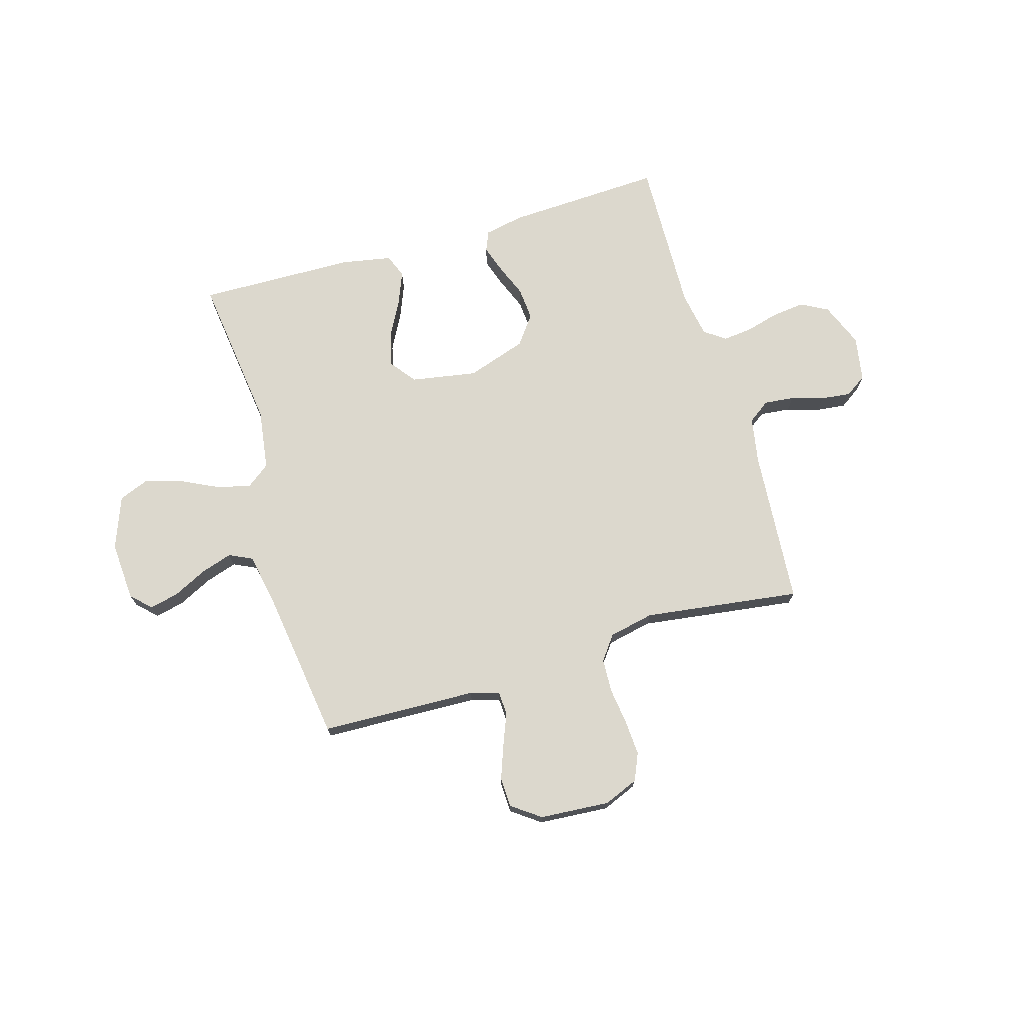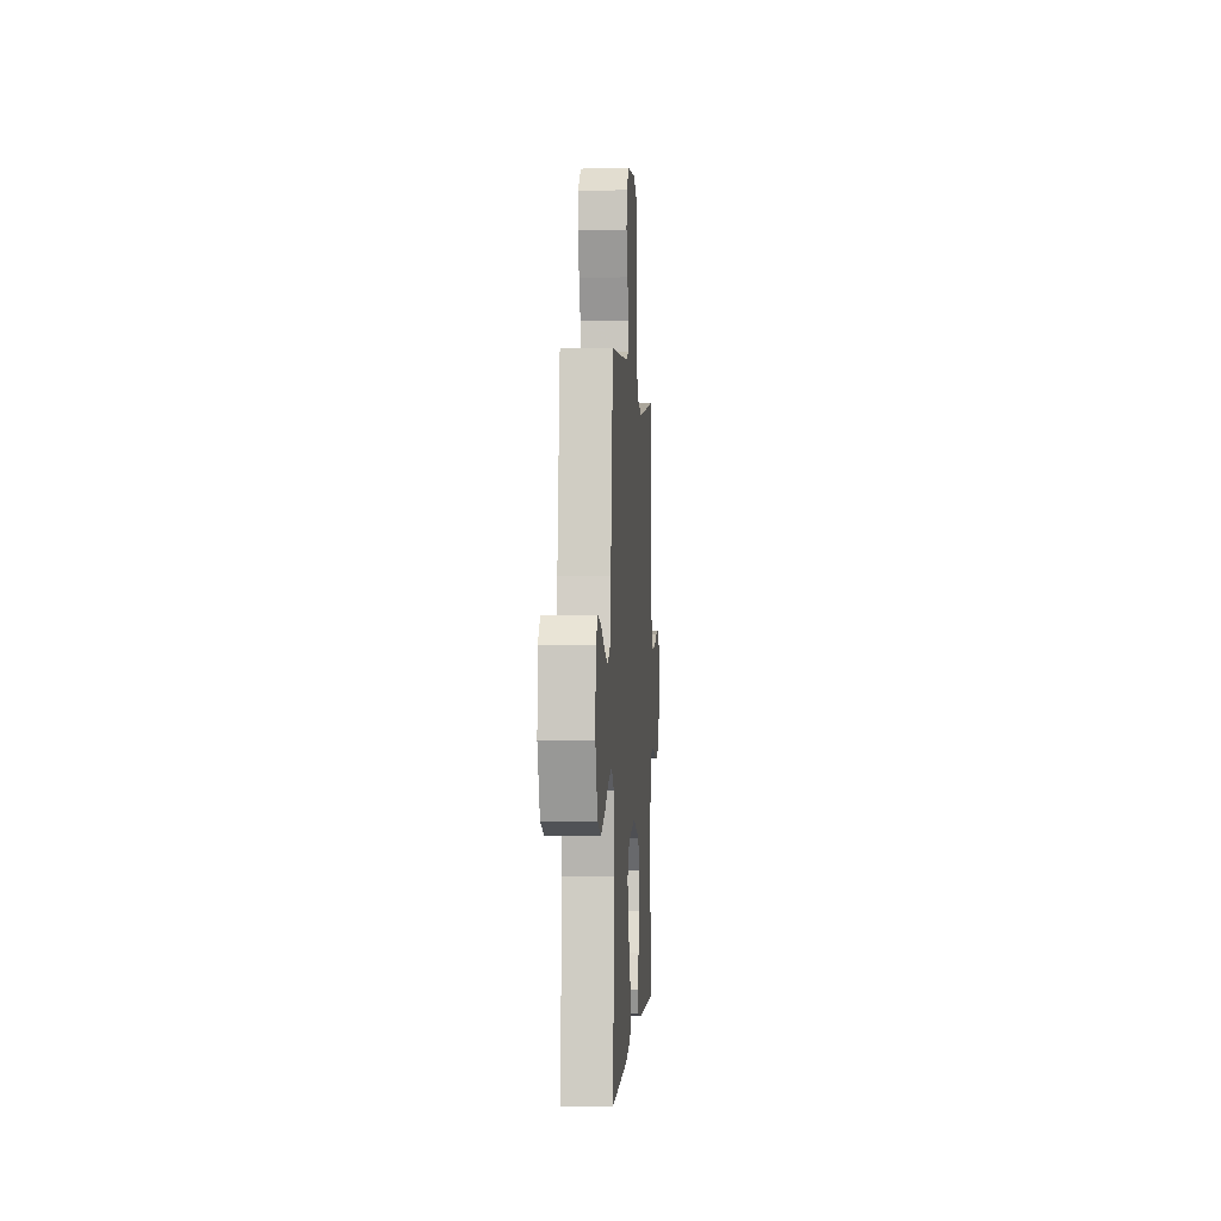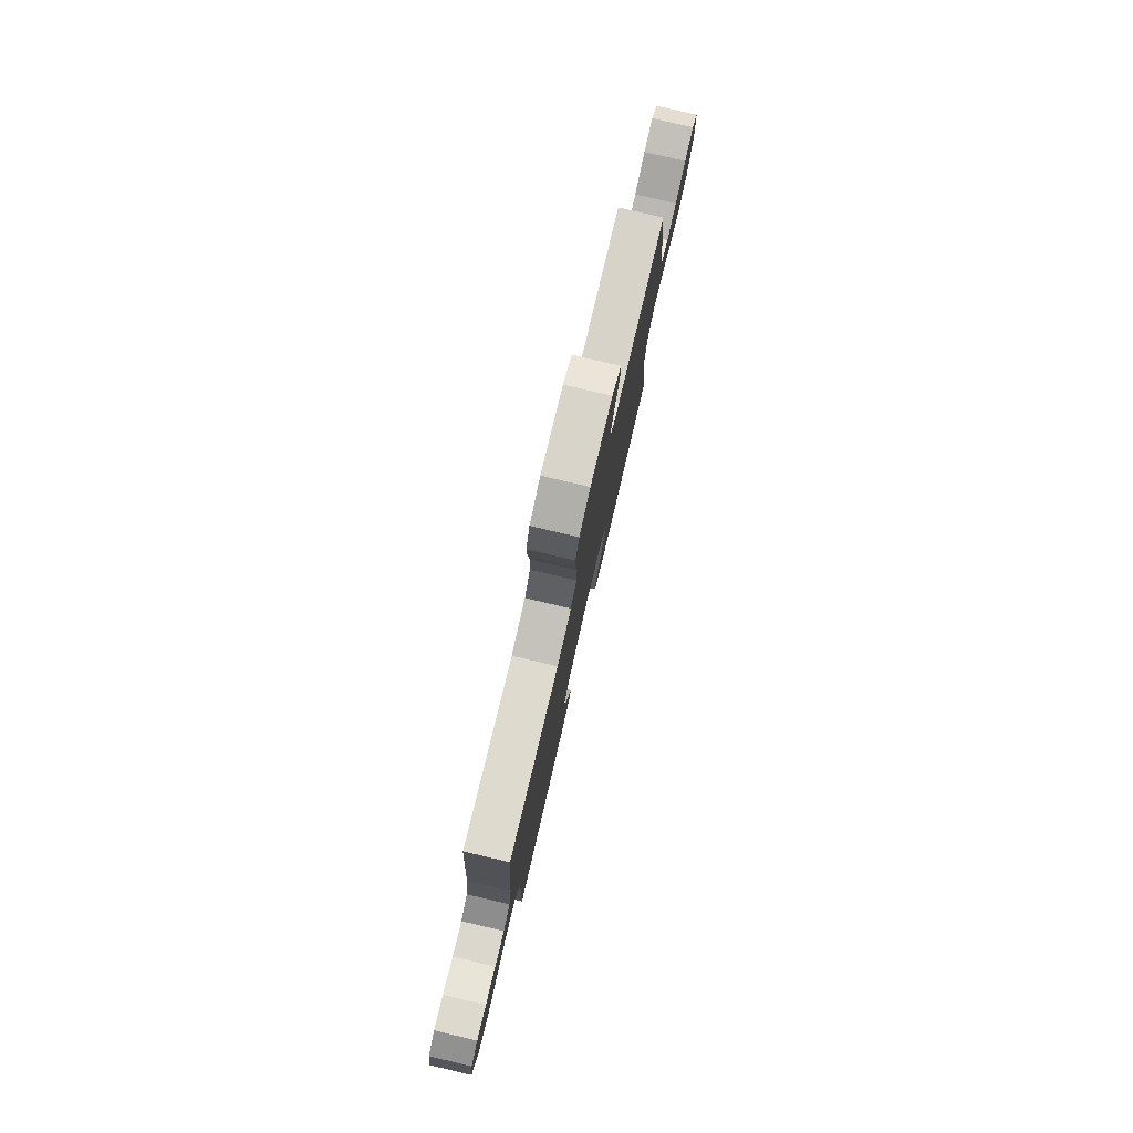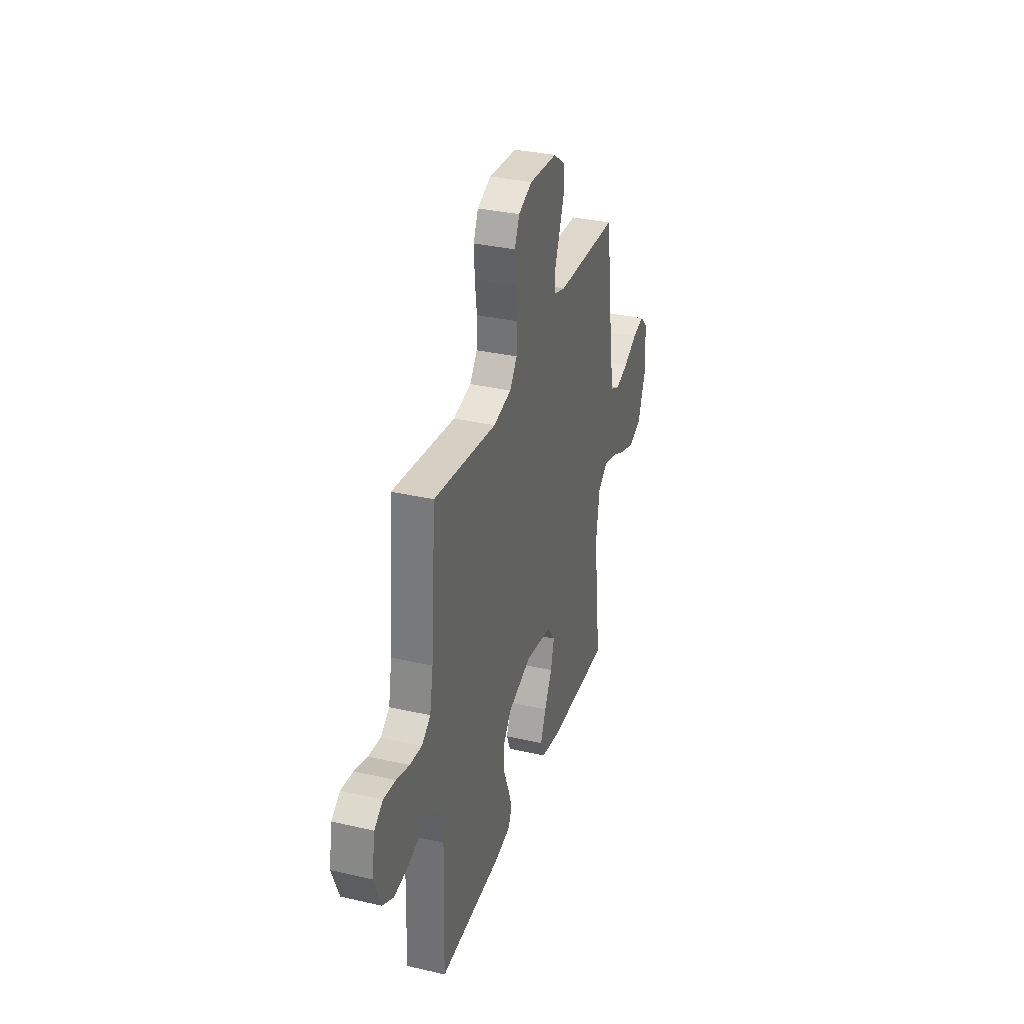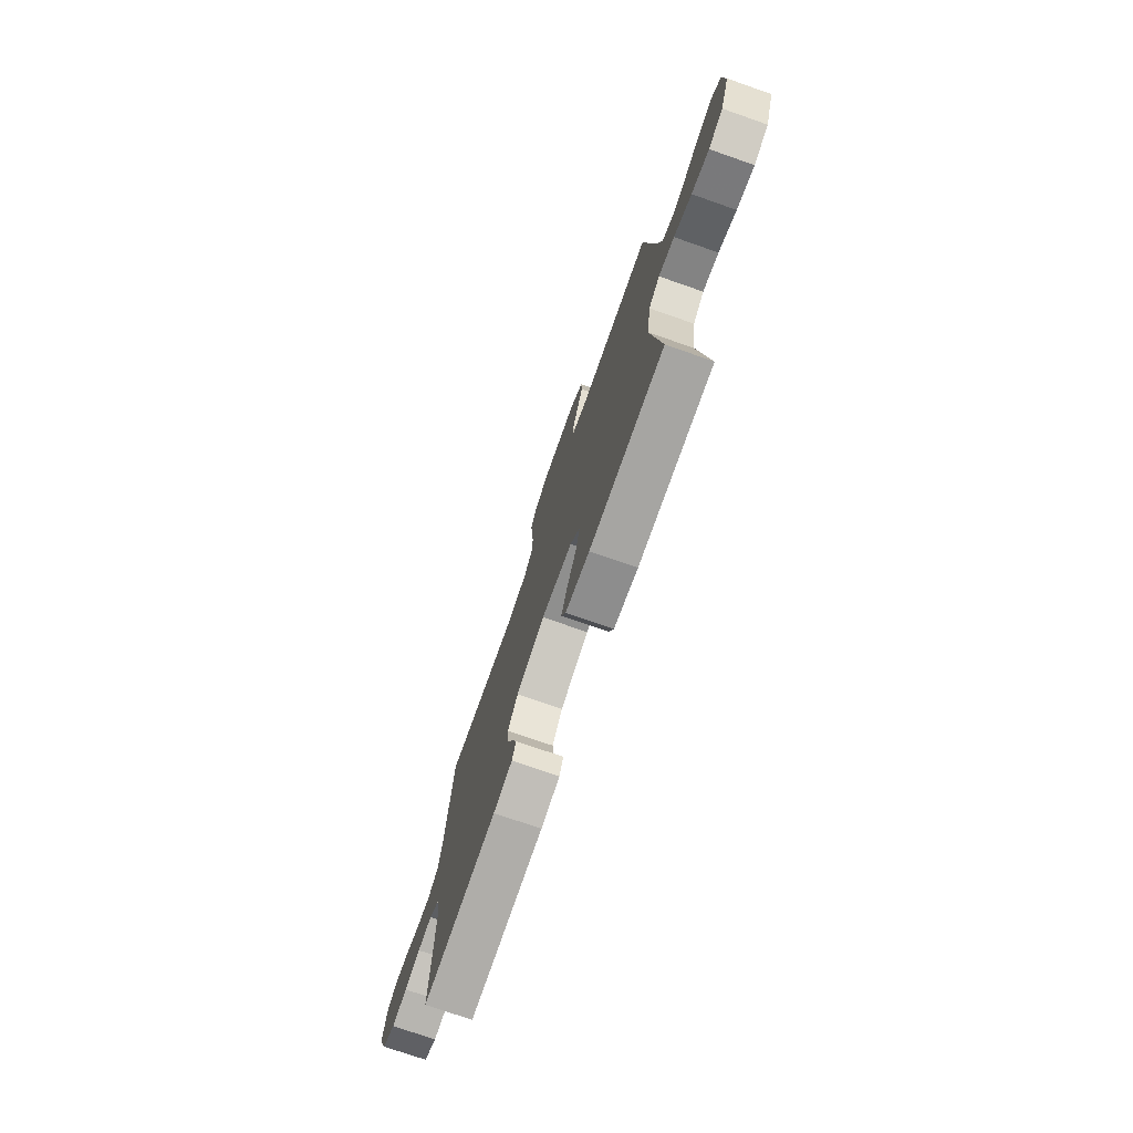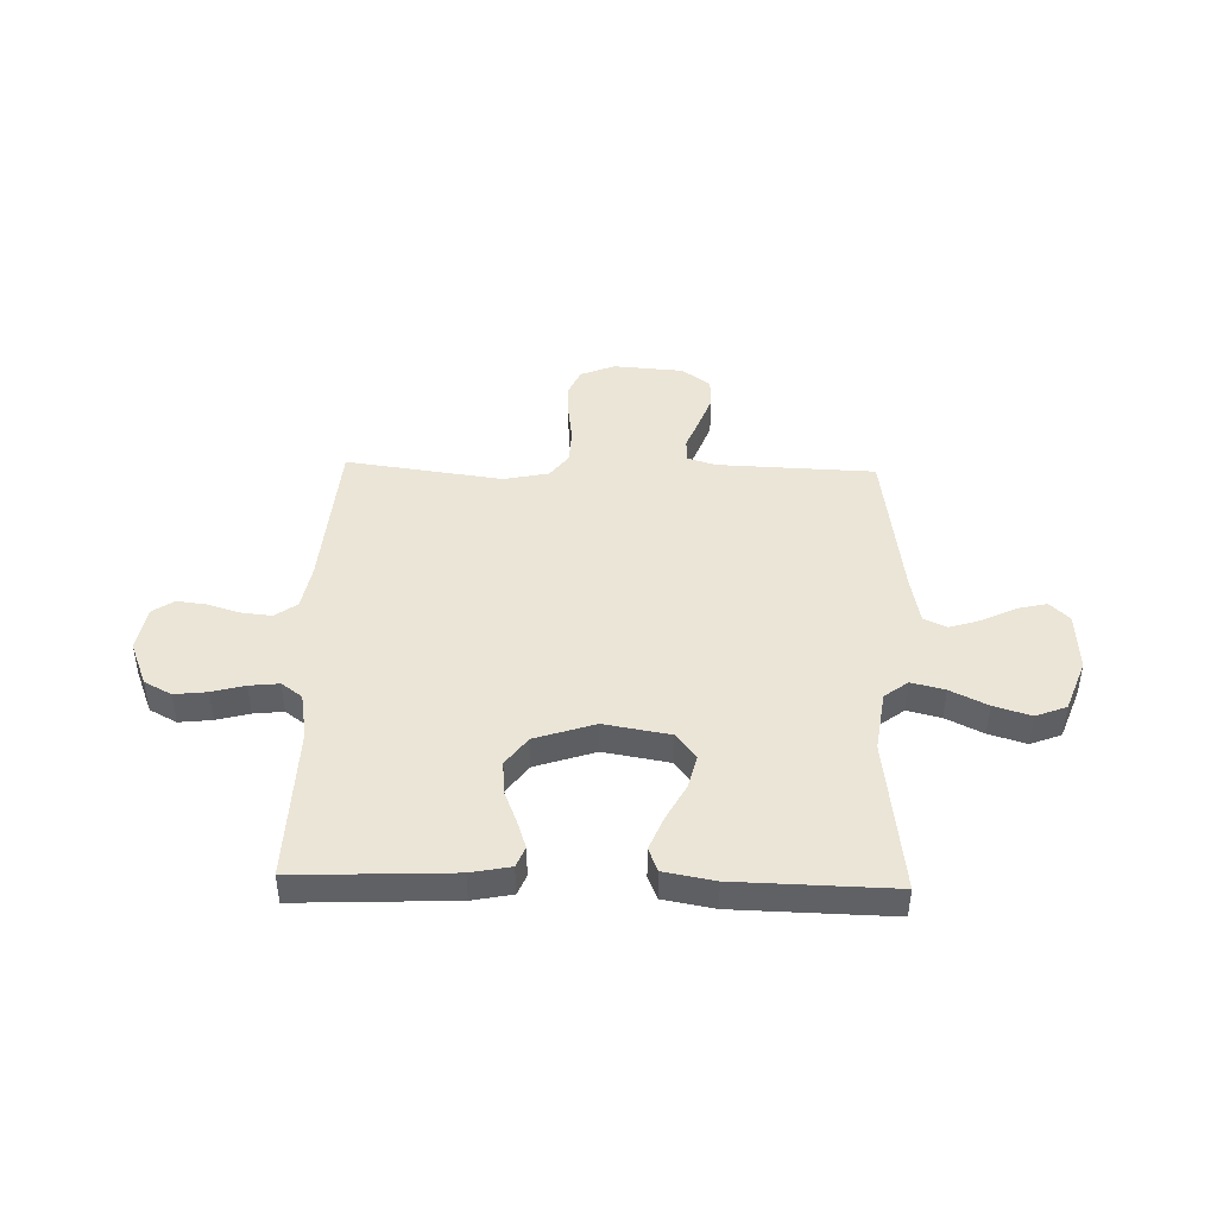
<metadata>
{"format":"obj","ext":"obj","renderer":"f3d","projection":"perspective","resolution":1024,"background":"white","views":[{"elev":72.4,"azim":-16.5,"up":"+Y"},{"elev":0.2,"azim":-86.3,"up":"+Z"},{"elev":79.2,"azim":103.2,"up":"+Z"},{"elev":33.3,"azim":107.5,"up":"+Z"},{"elev":-75.0,"azim":-109.2,"up":"+Z"},{"elev":44.2,"azim":-178.4,"up":"+Y"}]}
</metadata>
<code>
v 0.5 0.07 0.5
v 0.524 0.07 0.2
v 0.54 0.07 0.112
v 0.582 0.07 0.082
v 0.64 0.07 0.088
v 0.702 0.07 0.107
v 0.759 0.07 0.114
v 0.8 0.07 0.086
v 0.815 0.07 0
v 0.781 0.07 -0.085
v 0.729 0.07 -0.113
v 0.666 0.07 -0.106
v 0.603 0.07 -0.089
v 0.546 0.07 -0.083
v 0.506 0.07 -0.112
v 0.491 0.07 -0.2
v 0.5 0.07 -0.5
v 0.2 0.07 -0.487
v 0.124 0.07 -0.472
v 0.108 0.07 -0.433
v 0.126 0.07 -0.379
v 0.151 0.07 -0.317
v 0.156 0.07 -0.254
v 0.115 0.07 -0.199
v 0 0.07 -0.161
v -0.126 0.07 -0.183
v -0.164 0.07 -0.232
v -0.148 0.07 -0.297
v -0.111 0.07 -0.366
v -0.085 0.07 -0.43
v -0.103 0.07 -0.475
v -0.2 0.07 -0.493
v -0.5 0.07 -0.5
v -0.463 0.07 -0.2
v -0.48 0.07 -0.084
v -0.525 0.07 -0.05
v -0.589 0.07 -0.066
v -0.66 0.07 -0.101
v -0.731 0.07 -0.123
v -0.79 0.07 -0.1
v -0.828 0.07 0
v -0.821 0.07 0.114
v -0.784 0.07 0.15
v -0.728 0.07 0.137
v -0.663 0.07 0.105
v -0.603 0.07 0.086
v -0.559 0.07 0.107
v -0.541 0.07 0.2
v -0.5 0.07 0.5
v -0.2 0.07 0.511
v -0.145 0.07 0.528
v -0.143 0.07 0.573
v -0.167 0.07 0.633
v -0.191 0.07 0.698
v -0.189 0.07 0.755
v -0.134 0.07 0.795
v 0 0.07 0.805
v 0.066 0.07 0.778
v 0.089 0.07 0.726
v 0.085 0.07 0.659
v 0.076 0.07 0.588
v 0.079 0.07 0.523
v 0.114 0.07 0.477
v 0.2 0.07 0.459
v 0.5 0 0.5
v 0.524 0 0.2
v 0.54 0 0.112
v 0.582 0 0.082
v 0.64 0 0.088
v 0.702 0 0.107
v 0.759 0 0.114
v 0.8 0 0.086
v 0.815 0 0
v 0.781 0 -0.085
v 0.729 0 -0.113
v 0.666 0 -0.106
v 0.603 0 -0.089
v 0.546 0 -0.083
v 0.506 0 -0.112
v 0.491 0 -0.2
v 0.5 0 -0.5
v 0.2 0 -0.487
v 0.124 0 -0.472
v 0.108 0 -0.433
v 0.126 0 -0.379
v 0.151 0 -0.317
v 0.156 0 -0.254
v 0.115 0 -0.199
v 0 0 -0.161
v -0.126 0 -0.183
v -0.164 0 -0.232
v -0.148 0 -0.297
v -0.111 0 -0.366
v -0.085 0 -0.43
v -0.103 0 -0.475
v -0.2 0 -0.493
v -0.5 0 -0.5
v -0.463 0 -0.2
v -0.48 0 -0.084
v -0.525 0 -0.05
v -0.589 0 -0.066
v -0.66 0 -0.101
v -0.731 0 -0.123
v -0.79 0 -0.1
v -0.828 0 0
v -0.821 0 0.114
v -0.784 0 0.15
v -0.728 0 0.137
v -0.663 0 0.105
v -0.603 0 0.086
v -0.559 0 0.107
v -0.541 0 0.2
v -0.5 0 0.5
v -0.2 0 0.511
v -0.145 0 0.528
v -0.143 0 0.573
v -0.167 0 0.633
v -0.191 0 0.698
v -0.189 0 0.755
v -0.134 0 0.795
v 0 0 0.805
v 0.066 0 0.778
v 0.089 0 0.726
v 0.085 0 0.659
v 0.076 0 0.588
v 0.079 0 0.523
v 0.114 0 0.477
v 0.2 0 0.459
f 58 59 60 61
f 58 61 62
f 57 58 62
f 56 57 62
f 55 56 62 63
f 52 53 54 55
f 48 49 50
f 47 48 50 51
f 42 43 44 45
f 42 45 46
f 41 42 46
f 40 41 46
f 37 38 39 40
f 36 37 40 46
f 35 36 46 47
f 31 32 33 34
f 31 34 35
f 28 29 30 31
f 28 31 35 47
f 19 20 21 22
f 17 18 19 22
f 16 17 22 23
f 15 16 23 24
f 10 11 12 13
f 10 13 14
f 9 10 14
f 8 9 14
f 5 6 7 8
f 4 5 8 14
f 3 4 14 15
f 64 1 2
f 63 64 2 3
f 52 55 63
f 51 52 63 3
f 27 28 47
f 26 27 47 51
f 25 26 51 3
f 3 15 24 25
f 125 124 123 122
f 126 125 122
f 126 122 121
f 126 121 120
f 127 126 120 119
f 119 118 117 116
f 114 113 112
f 115 114 112 111
f 109 108 107 106
f 110 109 106
f 110 106 105
f 110 105 104
f 104 103 102 101
f 110 104 101 100
f 111 110 100 99
f 98 97 96 95
f 99 98 95
f 95 94 93 92
f 111 99 95 92
f 86 85 84 83
f 86 83 82 81
f 87 86 81 80
f 88 87 80 79
f 77 76 75 74
f 78 77 74
f 78 74 73
f 78 73 72
f 72 71 70 69
f 78 72 69 68
f 79 78 68 67
f 66 65 128
f 67 66 128 127
f 127 119 116
f 67 127 116 115
f 111 92 91
f 115 111 91 90
f 67 115 90 89
f 89 88 79 67
f 1 65 66 2
f 2 66 67 3
f 3 67 68 4
f 4 68 69 5
f 5 69 70 6
f 6 70 71 7
f 7 71 72 8
f 8 72 73 9
f 9 73 74 10
f 10 74 75 11
f 11 75 76 12
f 12 76 77 13
f 13 77 78 14
f 14 78 79 15
f 15 79 80 16
f 16 80 81 17
f 17 81 82 18
f 18 82 83 19
f 19 83 84 20
f 20 84 85 21
f 21 85 86 22
f 22 86 87 23
f 23 87 88 24
f 24 88 89 25
f 25 89 90 26
f 26 90 91 27
f 27 91 92 28
f 28 92 93 29
f 29 93 94 30
f 30 94 95 31
f 31 95 96 32
f 32 96 97 33
f 33 97 98 34
f 34 98 99 35
f 35 99 100 36
f 36 100 101 37
f 37 101 102 38
f 38 102 103 39
f 39 103 104 40
f 40 104 105 41
f 41 105 106 42
f 42 106 107 43
f 43 107 108 44
f 44 108 109 45
f 45 109 110 46
f 46 110 111 47
f 47 111 112 48
f 48 112 113 49
f 49 113 114 50
f 50 114 115 51
f 51 115 116 52
f 52 116 117 53
f 53 117 118 54
f 54 118 119 55
f 55 119 120 56
f 56 120 121 57
f 57 121 122 58
f 58 122 123 59
f 59 123 124 60
f 60 124 125 61
f 61 125 126 62
f 62 126 127 63
f 63 127 128 64
f 64 128 65 1

</code>
